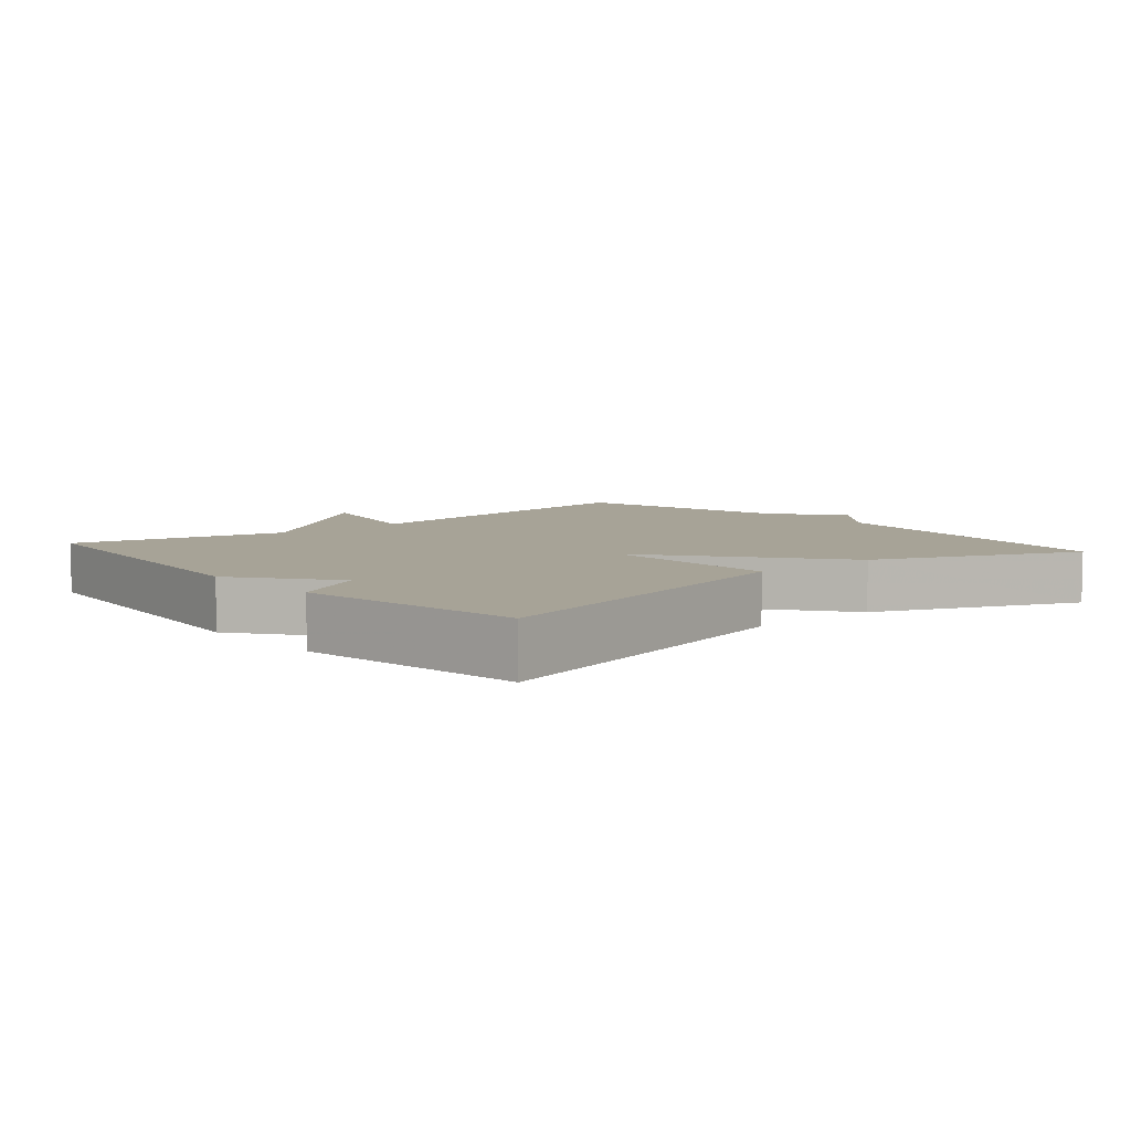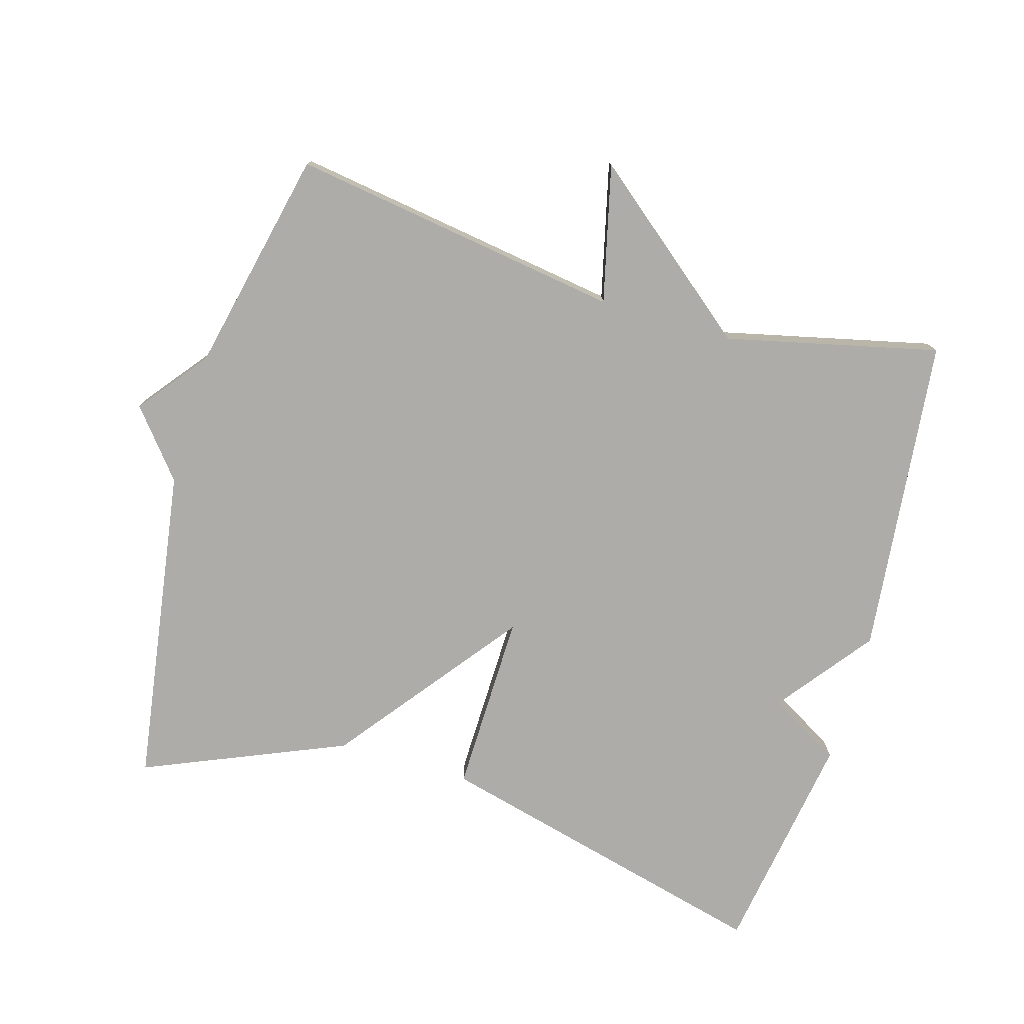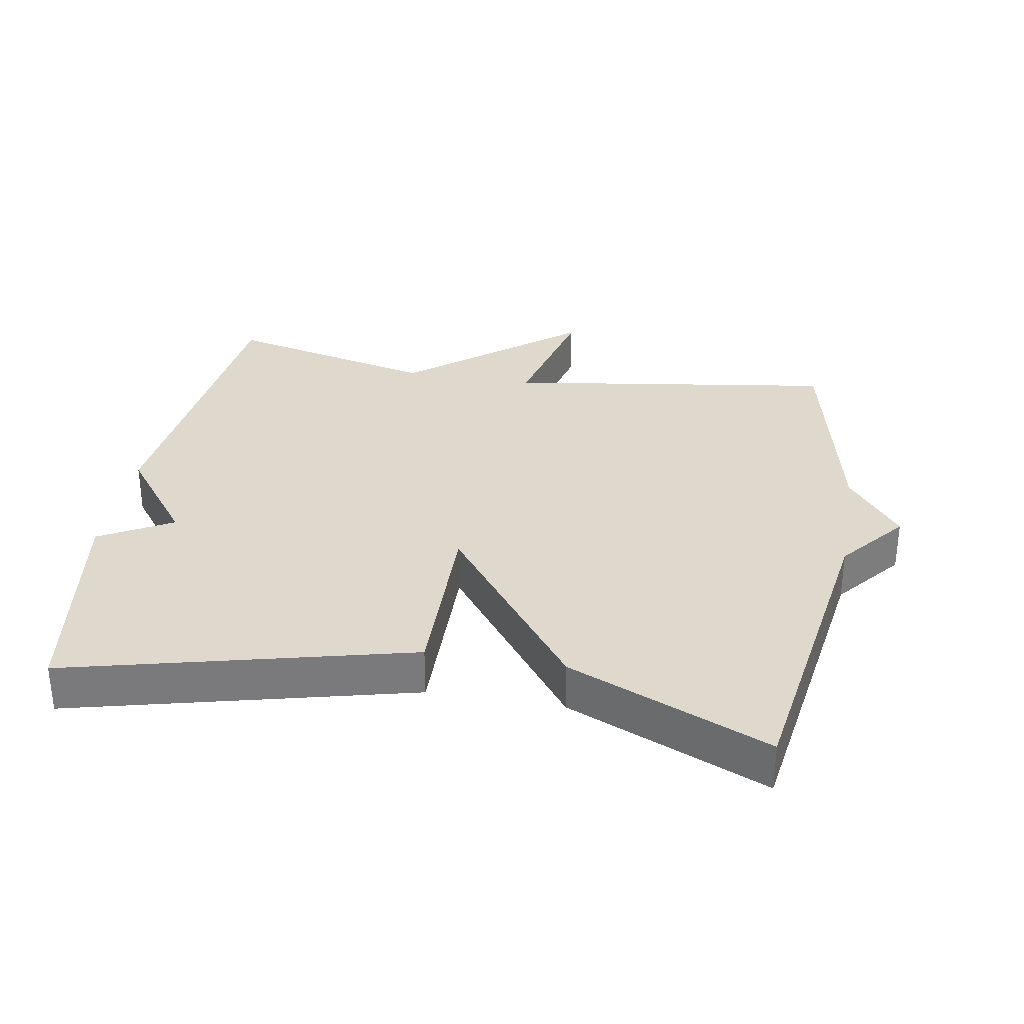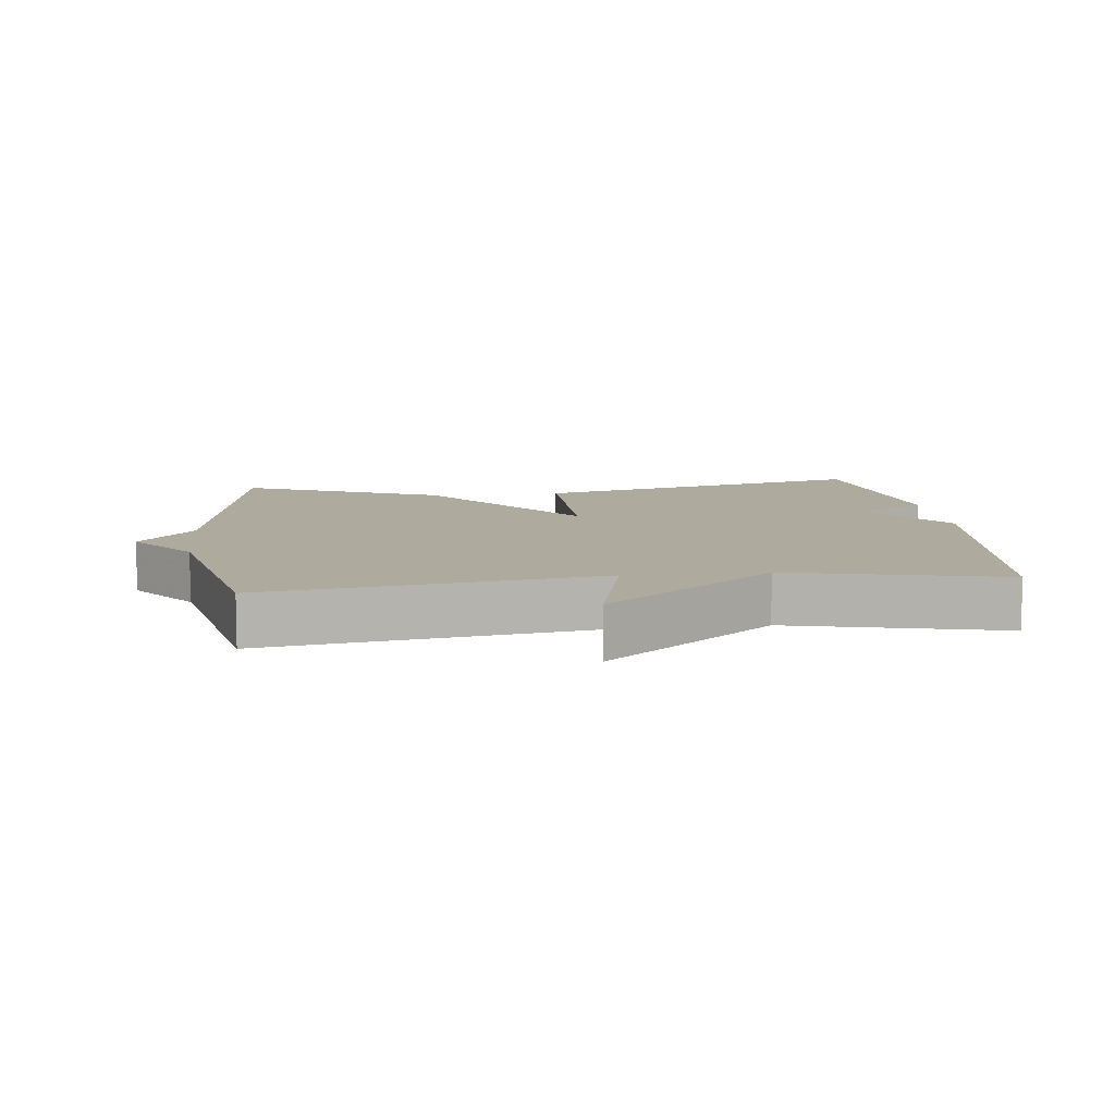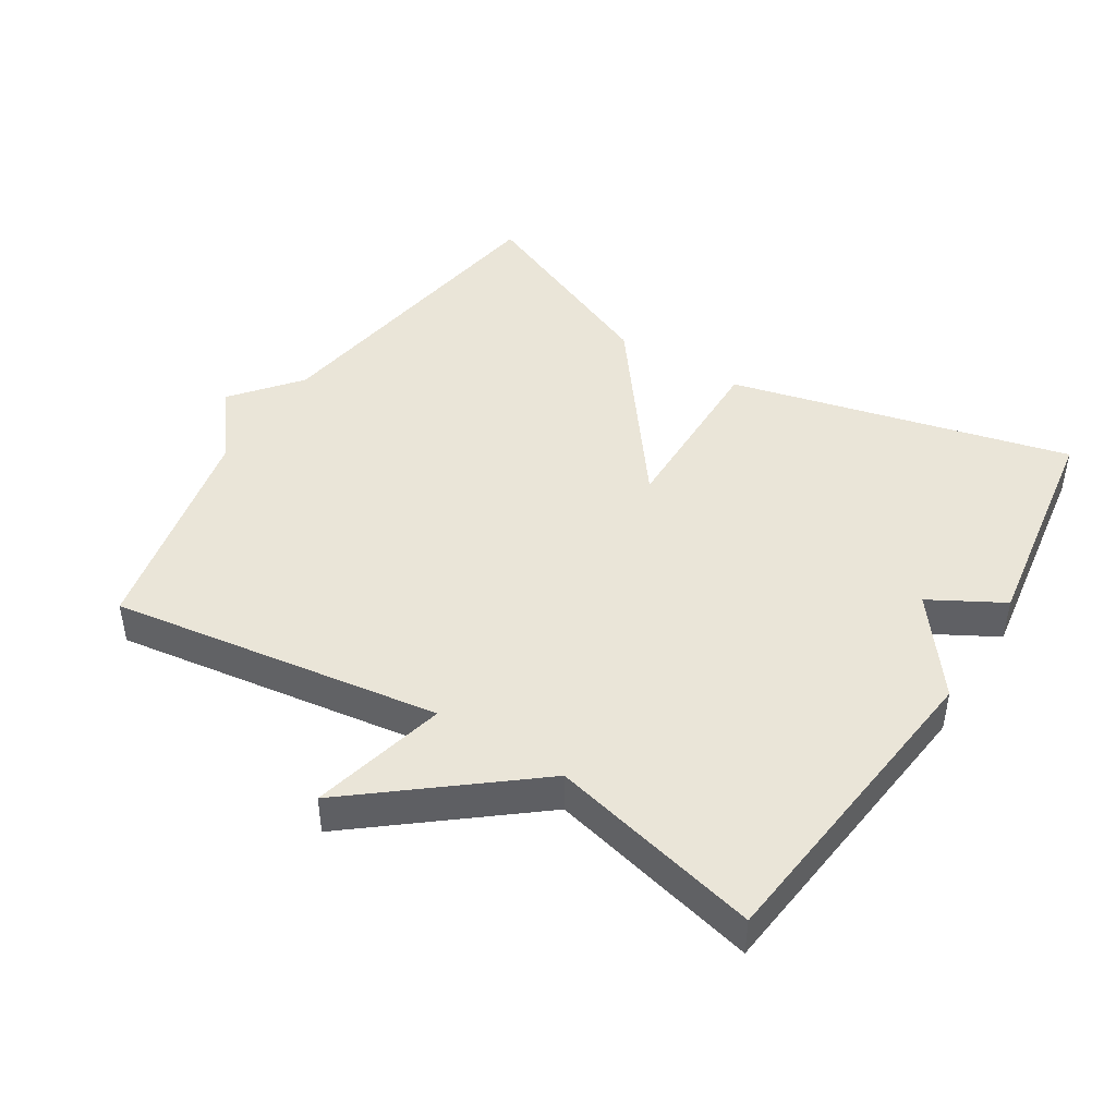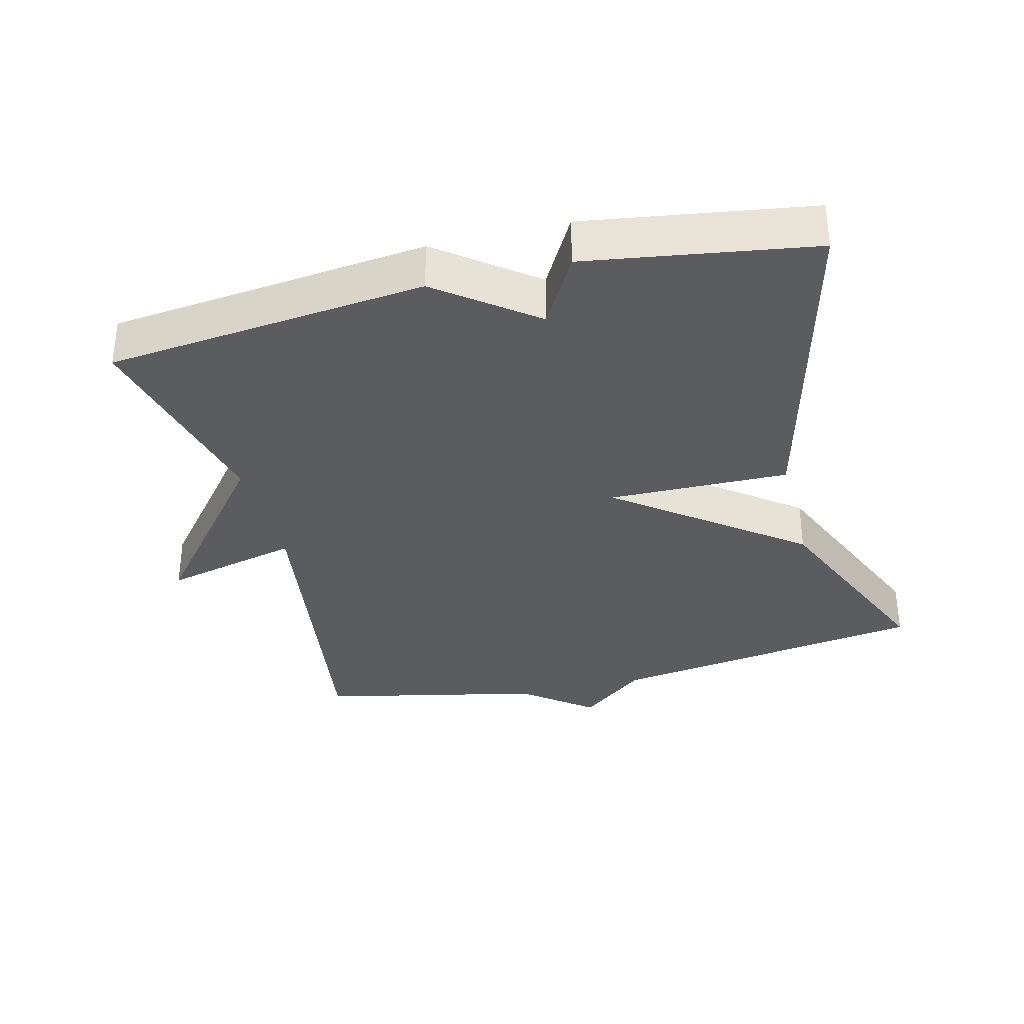
<metadata>
{"format":"obj","ext":"obj","renderer":"f3d","projection":"perspective","resolution":1024,"background":"white","views":[{"elev":6.7,"azim":139.4,"up":"+Y"},{"elev":-76.9,"azim":-16.4,"up":"+Y"},{"elev":32.1,"azim":-170.1,"up":"+Y"},{"elev":9.3,"azim":-6.6,"up":"+Y"},{"elev":45.1,"azim":32.2,"up":"+Y"},{"elev":-33.8,"azim":104.2,"up":"+Y"}]}
</metadata>
<code>
v -0.5 0.07 0.5
v -0.012 0.07 0.427
v -0.061 0.07 0.628
v 0.188 0.07 0.427
v 0.5 0.07 0.5
v 0.551 0.07 0.031
v 0.444 0.07 -0.109
v 0.551 0.07 -0.169
v 0.5 0.07 -0.5
v -0.003 0.07 -0.374
v 0.001 0.07 -0.108
v -0.203 0.07 -0.374
v -0.5 0.07 -0.5
v -0.572 0.07 -0.028
v -0.652 0.07 0.07
v -0.572 0.07 0.172
v -0.5 0 0.5
v -0.012 0 0.427
v -0.061 0 0.628
v 0.188 0 0.427
v 0.5 0 0.5
v 0.551 0 0.031
v 0.444 0 -0.109
v 0.551 0 -0.169
v 0.5 0 -0.5
v -0.003 0 -0.374
v 0.001 0 -0.108
v -0.203 0 -0.374
v -0.5 0 -0.5
v -0.572 0 -0.028
v -0.652 0 0.07
v -0.572 0 0.172
f 14 15 16
f 16 1 2
f 14 16 2
f 13 14 2
f 12 13 2
f 11 12 2
f 9 10 11
f 8 9 11
f 7 8 11
f 6 7 11
f 5 6 11
f 4 5 11
f 4 11 2
f 2 3 4
f 32 31 30
f 18 17 32
f 18 32 30
f 18 30 29
f 18 29 28
f 18 28 27
f 27 26 25
f 27 25 24
f 27 24 23
f 27 23 22
f 27 22 21
f 27 21 20
f 18 27 20
f 20 19 18
f 1 17 18 2
f 2 18 19 3
f 3 19 20 4
f 4 20 21 5
f 5 21 22 6
f 6 22 23 7
f 7 23 24 8
f 8 24 25 9
f 9 25 26 10
f 10 26 27 11
f 11 27 28 12
f 12 28 29 13
f 13 29 30 14
f 14 30 31 15
f 15 31 32 16
f 16 32 17 1

</code>
